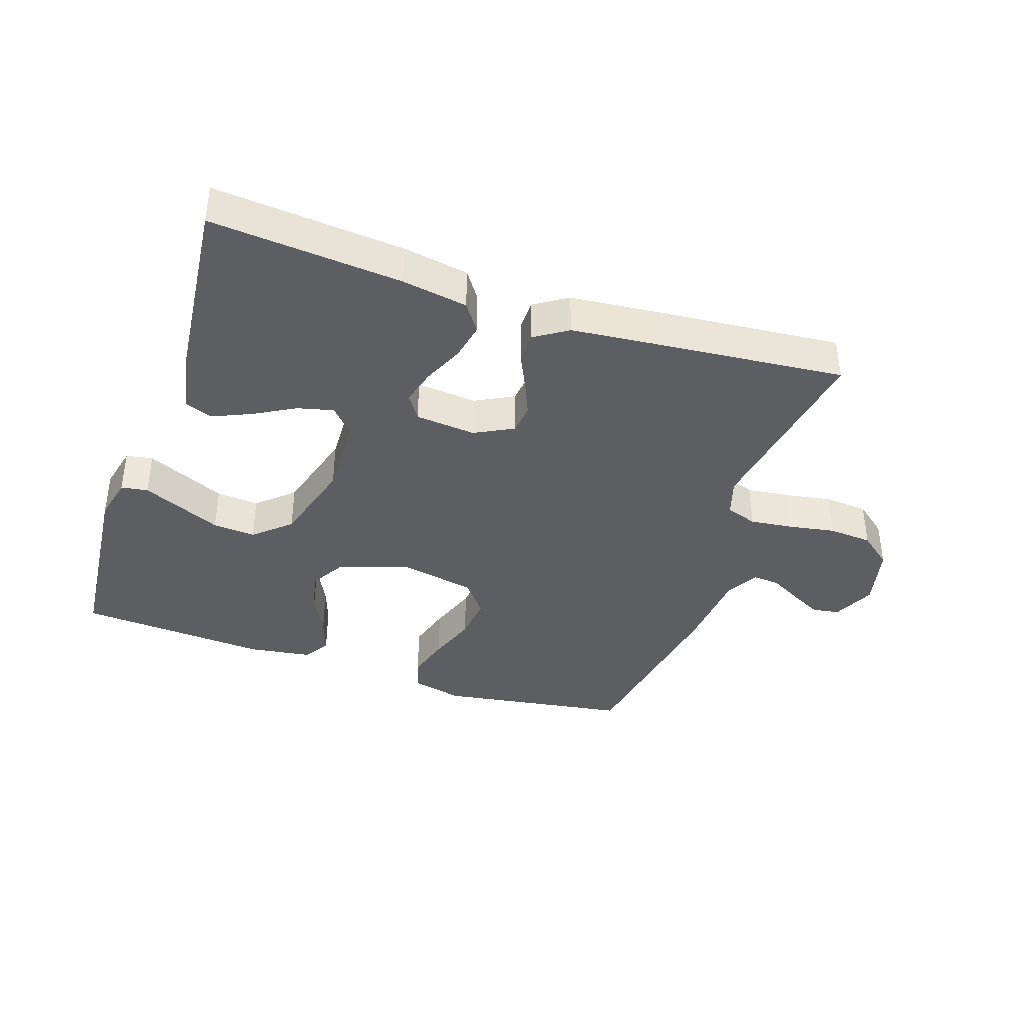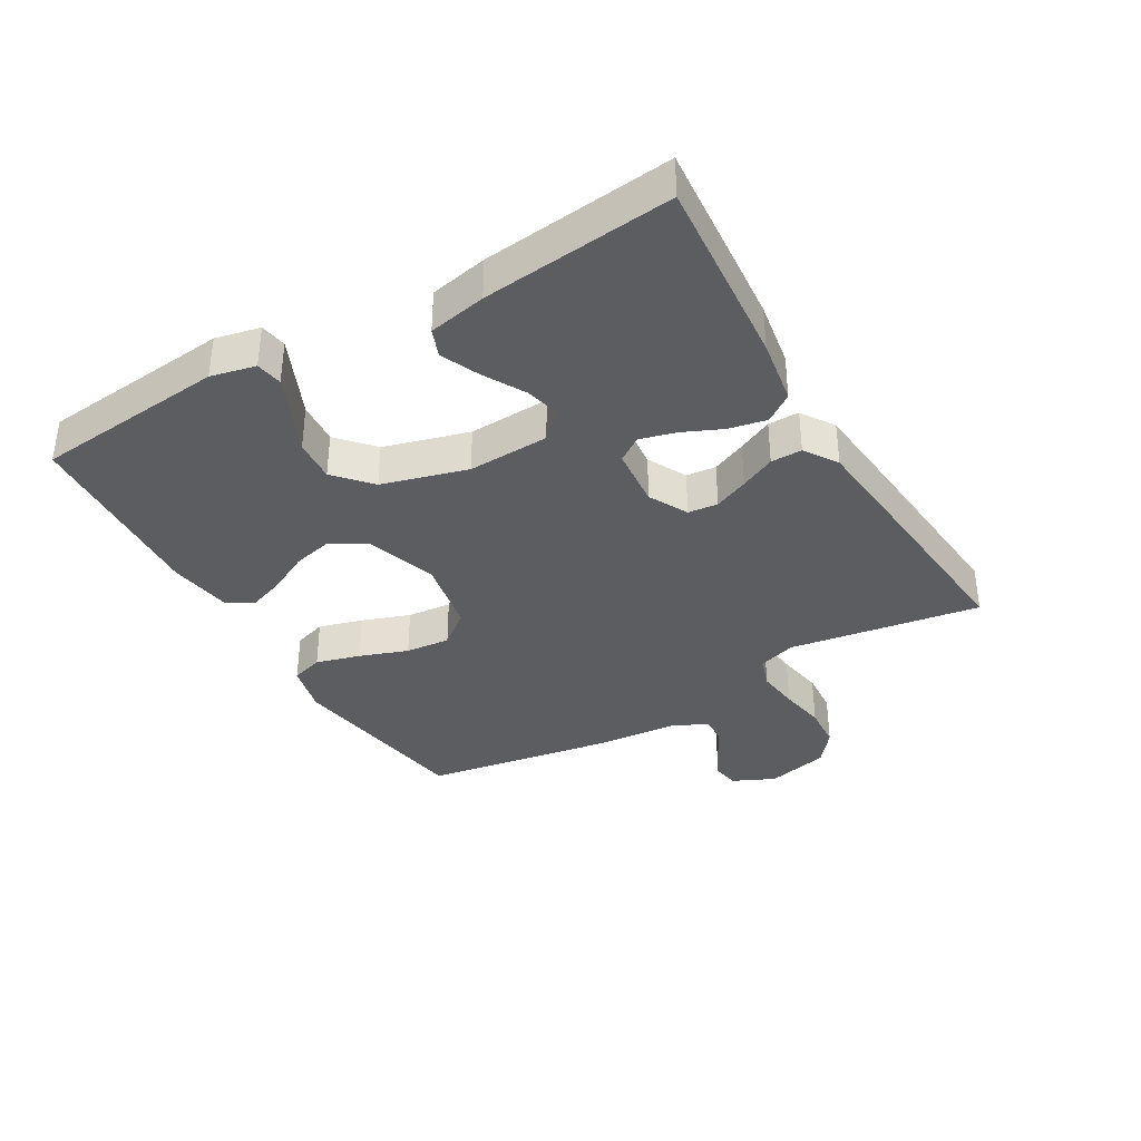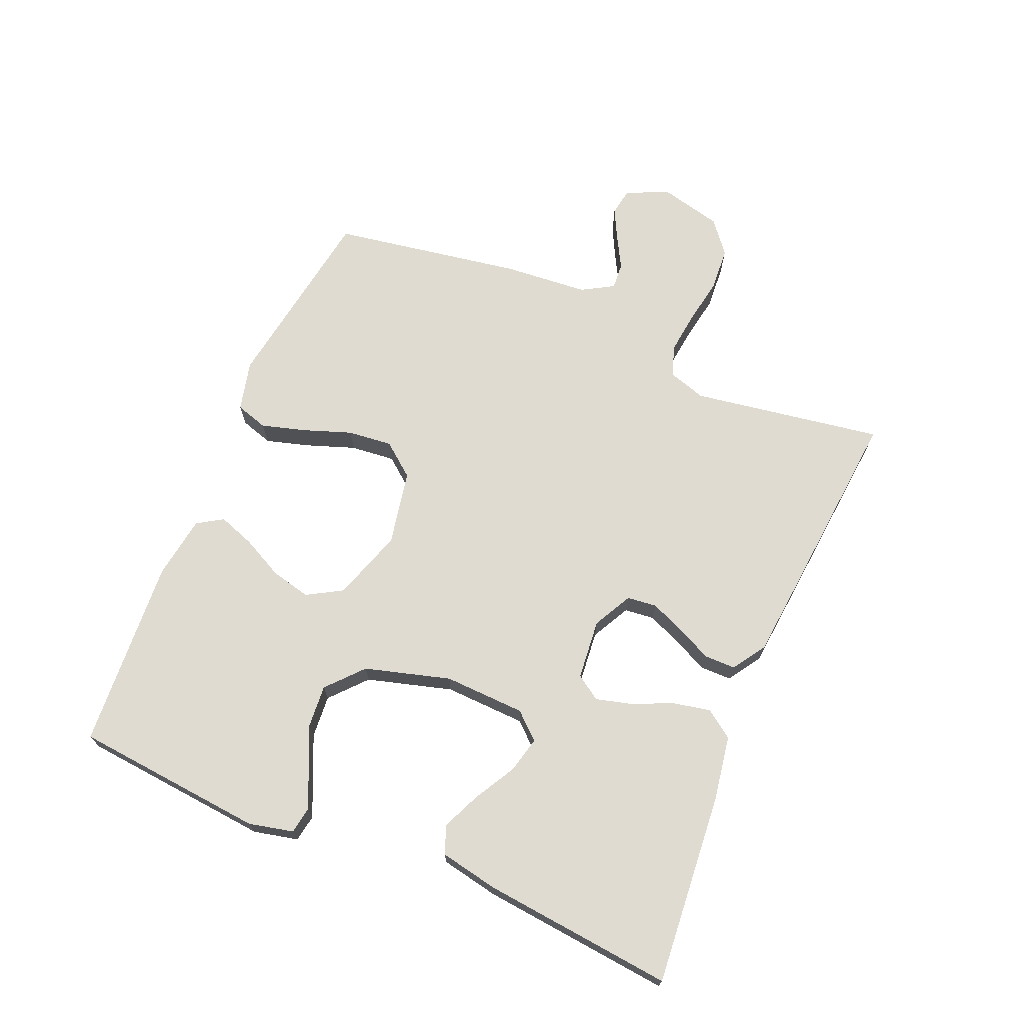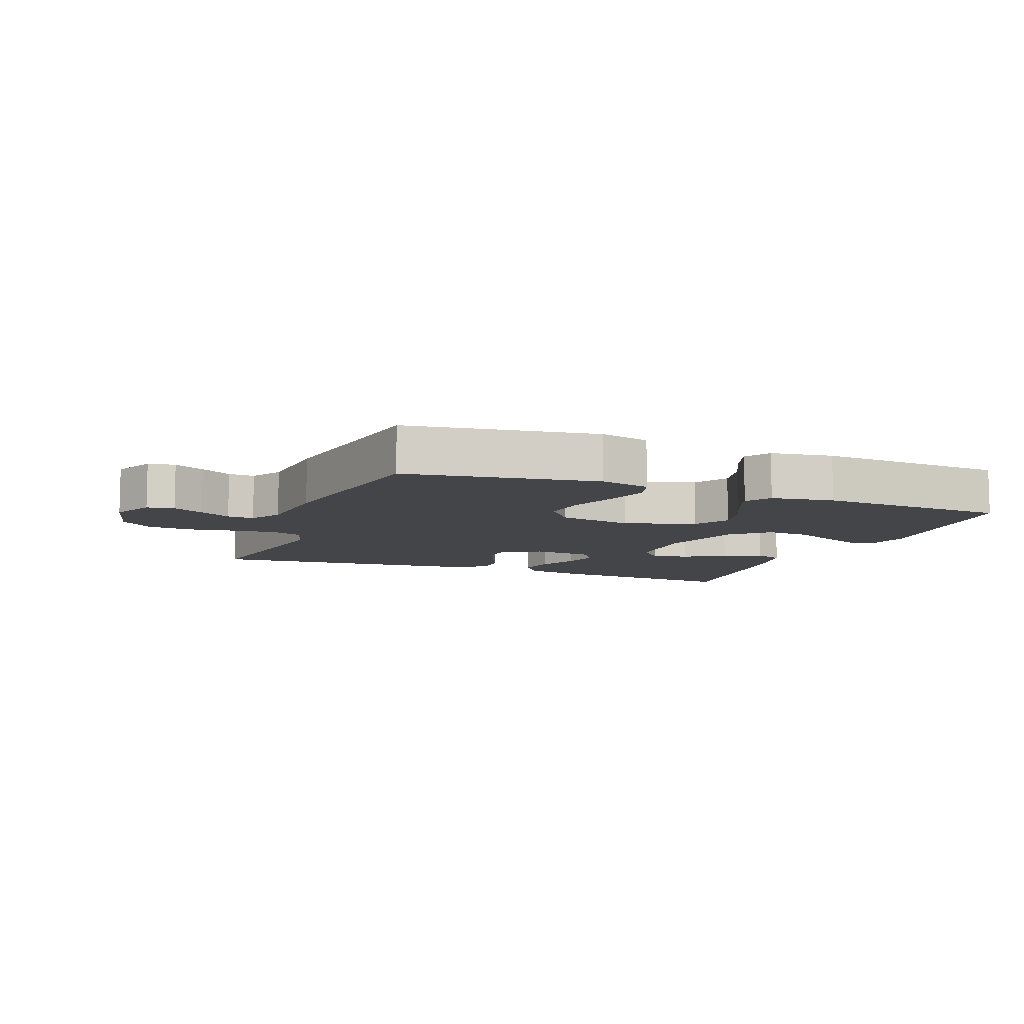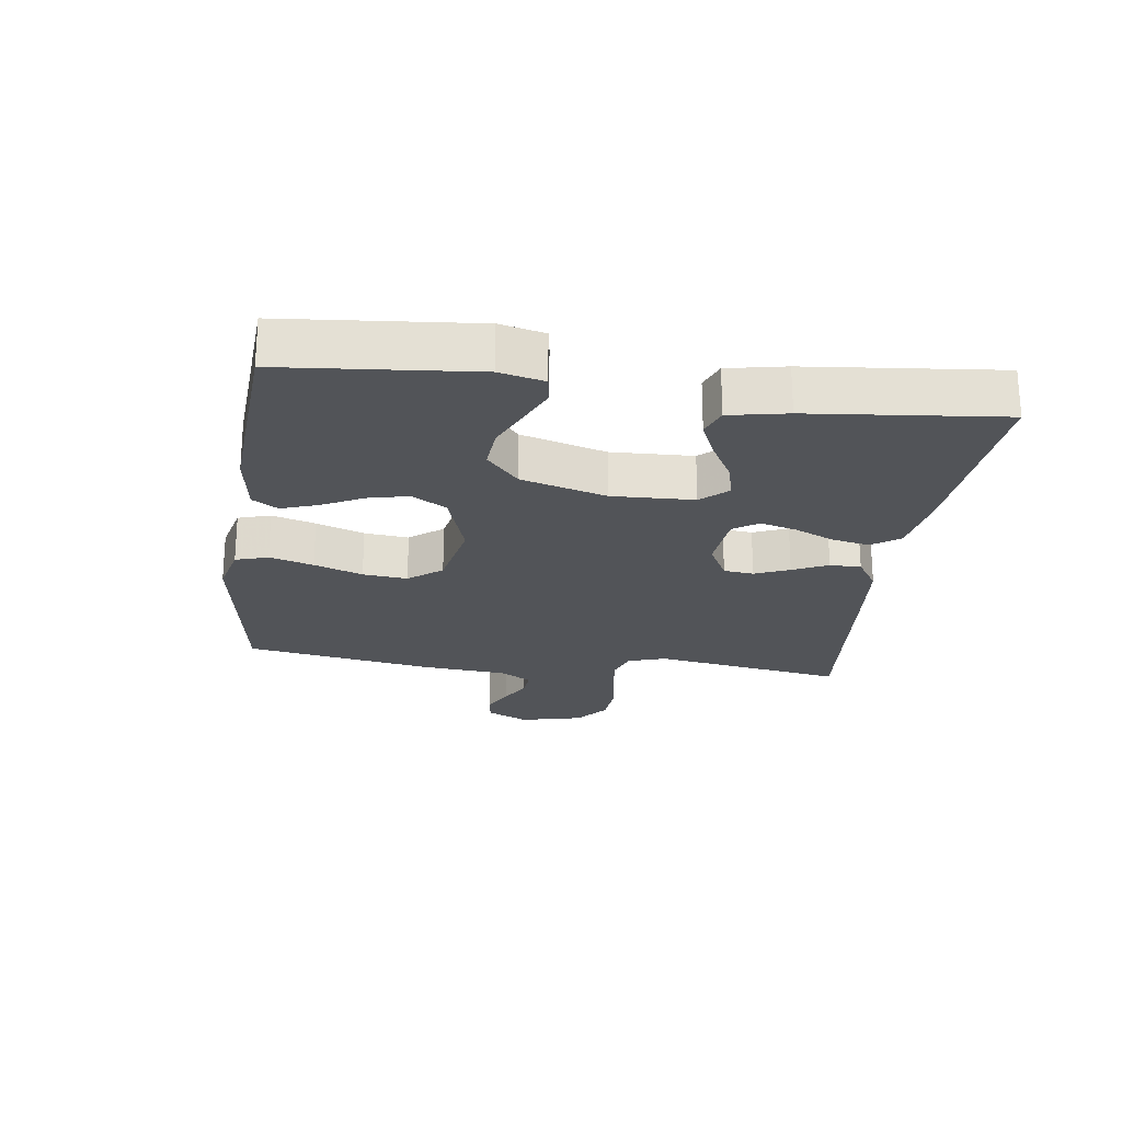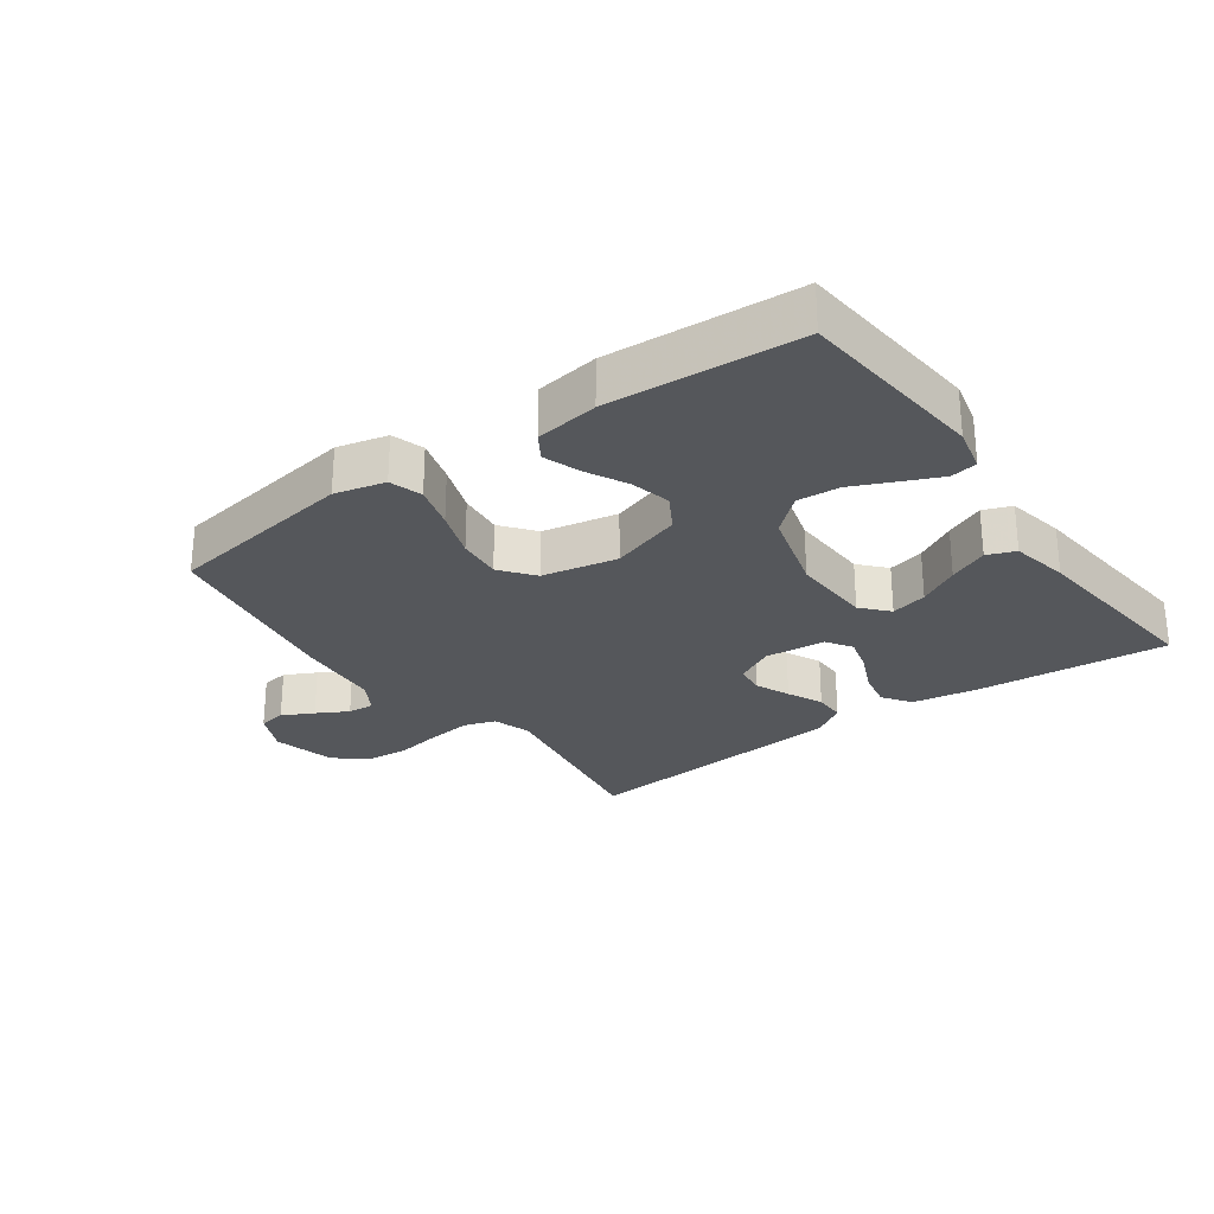
<metadata>
{"format":"obj","ext":"obj","renderer":"f3d","projection":"perspective","resolution":1024,"background":"white","views":[{"elev":-39.1,"azim":161.3,"up":"+Y"},{"elev":-36.6,"azim":120.3,"up":"+Y"},{"elev":70.0,"azim":112.9,"up":"+Y"},{"elev":-8.9,"azim":-21.3,"up":"+Y"},{"elev":-23.3,"azim":82.1,"up":"+Y"},{"elev":-27.0,"azim":35.6,"up":"+Y"}]}
</metadata>
<code>
v 0.5 0.07 0.5
v 0.528 0.07 0.2
v 0.512 0.07 0.13
v 0.47 0.07 0.123
v 0.411 0.07 0.149
v 0.344 0.07 0.179
v 0.277 0.07 0.184
v 0.221 0.07 0.134
v 0.183 0.07 0
v 0.188 0.07 -0.128
v 0.225 0.07 -0.169
v 0.282 0.07 -0.155
v 0.346 0.07 -0.119
v 0.407 0.07 -0.092
v 0.451 0.07 -0.109
v 0.469 0.07 -0.2
v 0.5 0.07 -0.5
v 0.2 0.07 -0.475
v 0.097 0.07 -0.458
v 0.066 0.07 -0.414
v 0.078 0.07 -0.355
v 0.106 0.07 -0.292
v 0.121 0.07 -0.236
v 0.095 0.07 -0.197
v 0 0.07 -0.188
v -0.061 0.07 -0.22
v -0.066 0.07 -0.267
v -0.043 0.07 -0.321
v -0.017 0.07 -0.376
v -0.017 0.07 -0.425
v -0.069 0.07 -0.459
v -0.2 0.07 -0.472
v -0.5 0.07 -0.5
v -0.452 0.07 -0.2
v -0.471 0.07 -0.14
v -0.52 0.07 -0.124
v -0.587 0.07 -0.132
v -0.66 0.07 -0.145
v -0.729 0.07 -0.14
v -0.78 0.07 -0.099
v -0.804 0.07 0
v -0.773 0.07 0.066
v -0.73 0.07 0.073
v -0.681 0.07 0.048
v -0.632 0.07 0.021
v -0.59 0.07 0.018
v -0.561 0.07 0.068
v -0.55 0.07 0.2
v -0.5 0.07 0.5
v -0.2 0.07 0.547
v -0.121 0.07 0.528
v -0.105 0.07 0.477
v -0.125 0.07 0.408
v -0.152 0.07 0.332
v -0.159 0.07 0.262
v -0.118 0.07 0.21
v 0 0.07 0.187
v 0.112 0.07 0.224
v 0.144 0.07 0.279
v 0.129 0.07 0.342
v 0.096 0.07 0.407
v 0.076 0.07 0.464
v 0.101 0.07 0.504
v 0.2 0.07 0.519
v 0.5 0 0.5
v 0.528 0 0.2
v 0.512 0 0.13
v 0.47 0 0.123
v 0.411 0 0.149
v 0.344 0 0.179
v 0.277 0 0.184
v 0.221 0 0.134
v 0.183 0 0
v 0.188 0 -0.128
v 0.225 0 -0.169
v 0.282 0 -0.155
v 0.346 0 -0.119
v 0.407 0 -0.092
v 0.451 0 -0.109
v 0.469 0 -0.2
v 0.5 0 -0.5
v 0.2 0 -0.475
v 0.097 0 -0.458
v 0.066 0 -0.414
v 0.078 0 -0.355
v 0.106 0 -0.292
v 0.121 0 -0.236
v 0.095 0 -0.197
v 0 0 -0.188
v -0.061 0 -0.22
v -0.066 0 -0.267
v -0.043 0 -0.321
v -0.017 0 -0.376
v -0.017 0 -0.425
v -0.069 0 -0.459
v -0.2 0 -0.472
v -0.5 0 -0.5
v -0.452 0 -0.2
v -0.471 0 -0.14
v -0.52 0 -0.124
v -0.587 0 -0.132
v -0.66 0 -0.145
v -0.729 0 -0.14
v -0.78 0 -0.099
v -0.804 0 0
v -0.773 0 0.066
v -0.73 0 0.073
v -0.681 0 0.048
v -0.632 0 0.021
v -0.59 0 0.018
v -0.561 0 0.068
v -0.55 0 0.2
v -0.5 0 0.5
v -0.2 0 0.547
v -0.121 0 0.528
v -0.105 0 0.477
v -0.125 0 0.408
v -0.152 0 0.332
v -0.159 0 0.262
v -0.118 0 0.21
v 0 0 0.187
v 0.112 0 0.224
v 0.144 0 0.279
v 0.129 0 0.342
v 0.096 0 0.407
v 0.076 0 0.464
v 0.101 0 0.504
v 0.2 0 0.519
f 4 5 6
f 3 4 6
f 2 3 6
f 1 2 6
f 64 1 6
f 63 64 6
f 62 63 6
f 61 62 6
f 60 61 6
f 59 60 6 7
f 58 59 7 8
f 57 58 8 9
f 56 57 9 10
f 52 53 54
f 51 52 54
f 50 51 54
f 49 50 54
f 48 49 54
f 47 48 54
f 46 47 54 55
f 43 44 45
f 42 43 45
f 41 42 45
f 40 41 45
f 39 40 45
f 38 39 45
f 37 38 45
f 36 37 45 46
f 46 55 56
f 36 46 56
f 35 36 56
f 32 33 34
f 31 32 34
f 30 31 34
f 29 30 34
f 28 29 34
f 27 28 34 35
f 20 21 22
f 19 20 22
f 18 19 22
f 17 18 22
f 16 17 22
f 15 16 22
f 14 15 22
f 13 14 22
f 12 13 22
f 11 12 22 23
f 10 11 23 24
f 26 27 35 56
f 25 26 56
f 10 24 25 56
f 70 69 68
f 70 68 67
f 70 67 66
f 70 66 65
f 70 65 128
f 70 128 127
f 70 127 126
f 70 126 125
f 70 125 124
f 71 70 124 123
f 72 71 123 122
f 73 72 122 121
f 74 73 121 120
f 118 117 116
f 118 116 115
f 118 115 114
f 118 114 113
f 118 113 112
f 118 112 111
f 119 118 111 110
f 109 108 107
f 109 107 106
f 109 106 105
f 109 105 104
f 109 104 103
f 109 103 102
f 109 102 101
f 110 109 101 100
f 120 119 110
f 120 110 100
f 120 100 99
f 98 97 96
f 98 96 95
f 98 95 94
f 98 94 93
f 98 93 92
f 99 98 92 91
f 86 85 84
f 86 84 83
f 86 83 82
f 86 82 81
f 86 81 80
f 86 80 79
f 86 79 78
f 86 78 77
f 86 77 76
f 87 86 76 75
f 88 87 75 74
f 120 99 91 90
f 120 90 89
f 120 89 88 74
f 1 65 66 2
f 2 66 67 3
f 3 67 68 4
f 4 68 69 5
f 5 69 70 6
f 6 70 71 7
f 7 71 72 8
f 8 72 73 9
f 9 73 74 10
f 10 74 75 11
f 11 75 76 12
f 12 76 77 13
f 13 77 78 14
f 14 78 79 15
f 15 79 80 16
f 16 80 81 17
f 17 81 82 18
f 18 82 83 19
f 19 83 84 20
f 20 84 85 21
f 21 85 86 22
f 22 86 87 23
f 23 87 88 24
f 24 88 89 25
f 25 89 90 26
f 26 90 91 27
f 27 91 92 28
f 28 92 93 29
f 29 93 94 30
f 30 94 95 31
f 31 95 96 32
f 32 96 97 33
f 33 97 98 34
f 34 98 99 35
f 35 99 100 36
f 36 100 101 37
f 37 101 102 38
f 38 102 103 39
f 39 103 104 40
f 40 104 105 41
f 41 105 106 42
f 42 106 107 43
f 43 107 108 44
f 44 108 109 45
f 45 109 110 46
f 46 110 111 47
f 47 111 112 48
f 48 112 113 49
f 49 113 114 50
f 50 114 115 51
f 51 115 116 52
f 52 116 117 53
f 53 117 118 54
f 54 118 119 55
f 55 119 120 56
f 56 120 121 57
f 57 121 122 58
f 58 122 123 59
f 59 123 124 60
f 60 124 125 61
f 61 125 126 62
f 62 126 127 63
f 63 127 128 64
f 64 128 65 1

</code>
